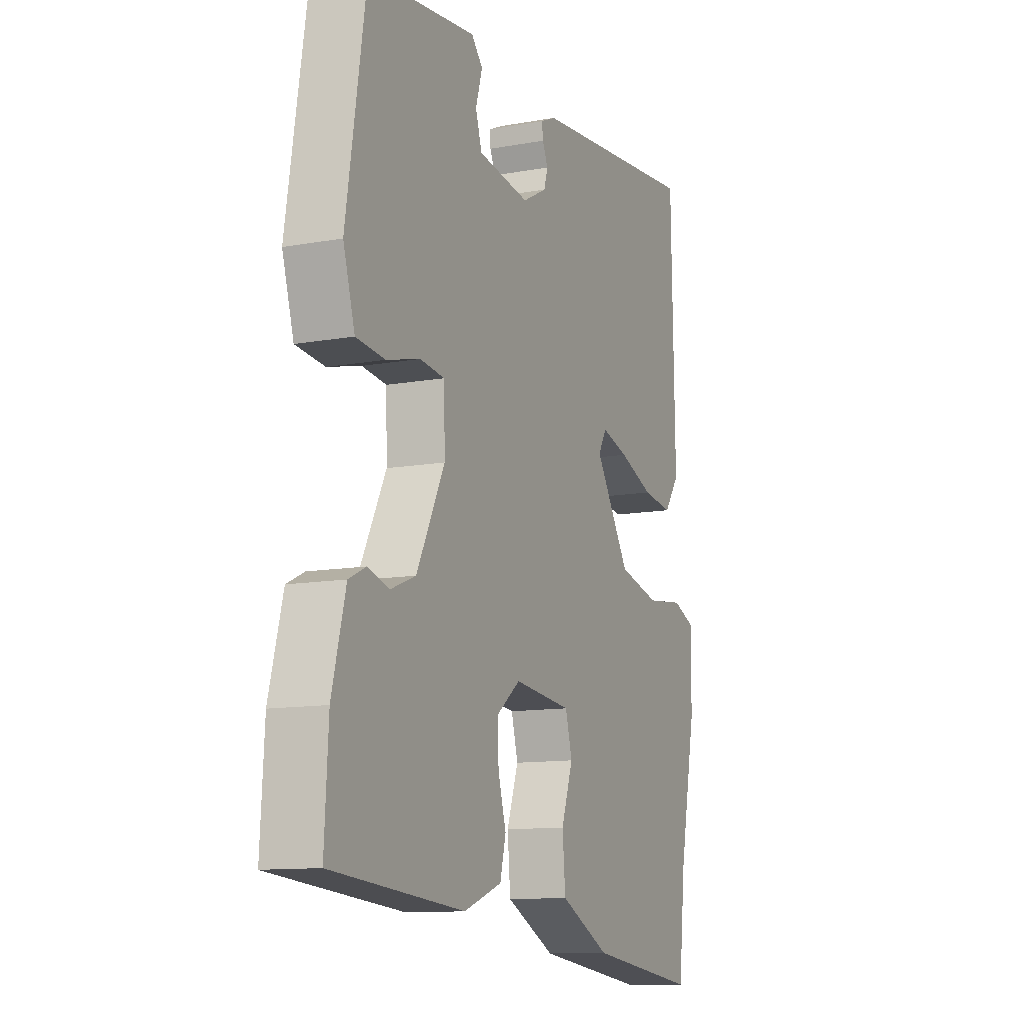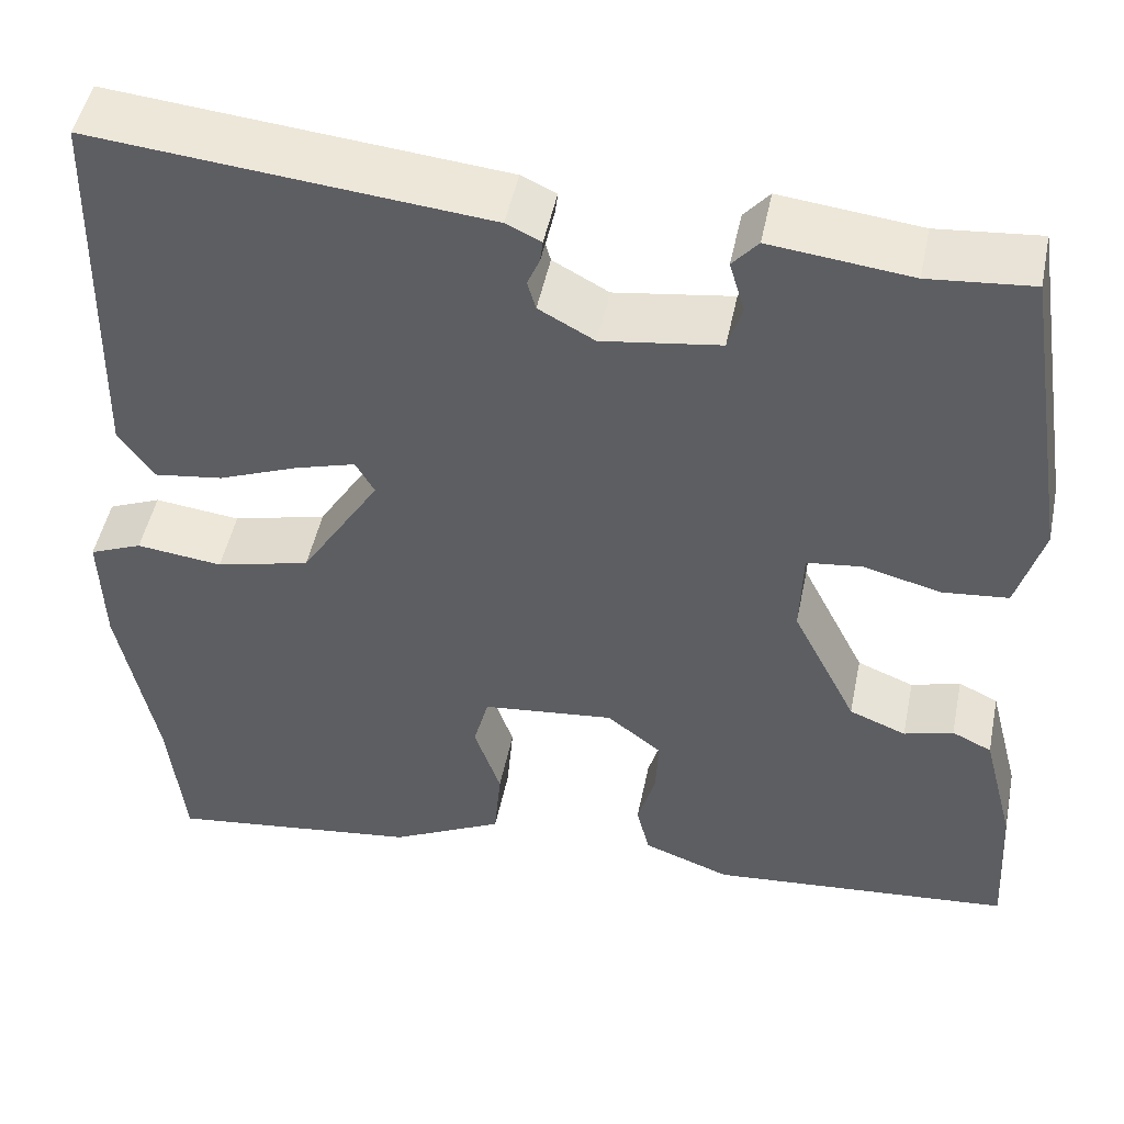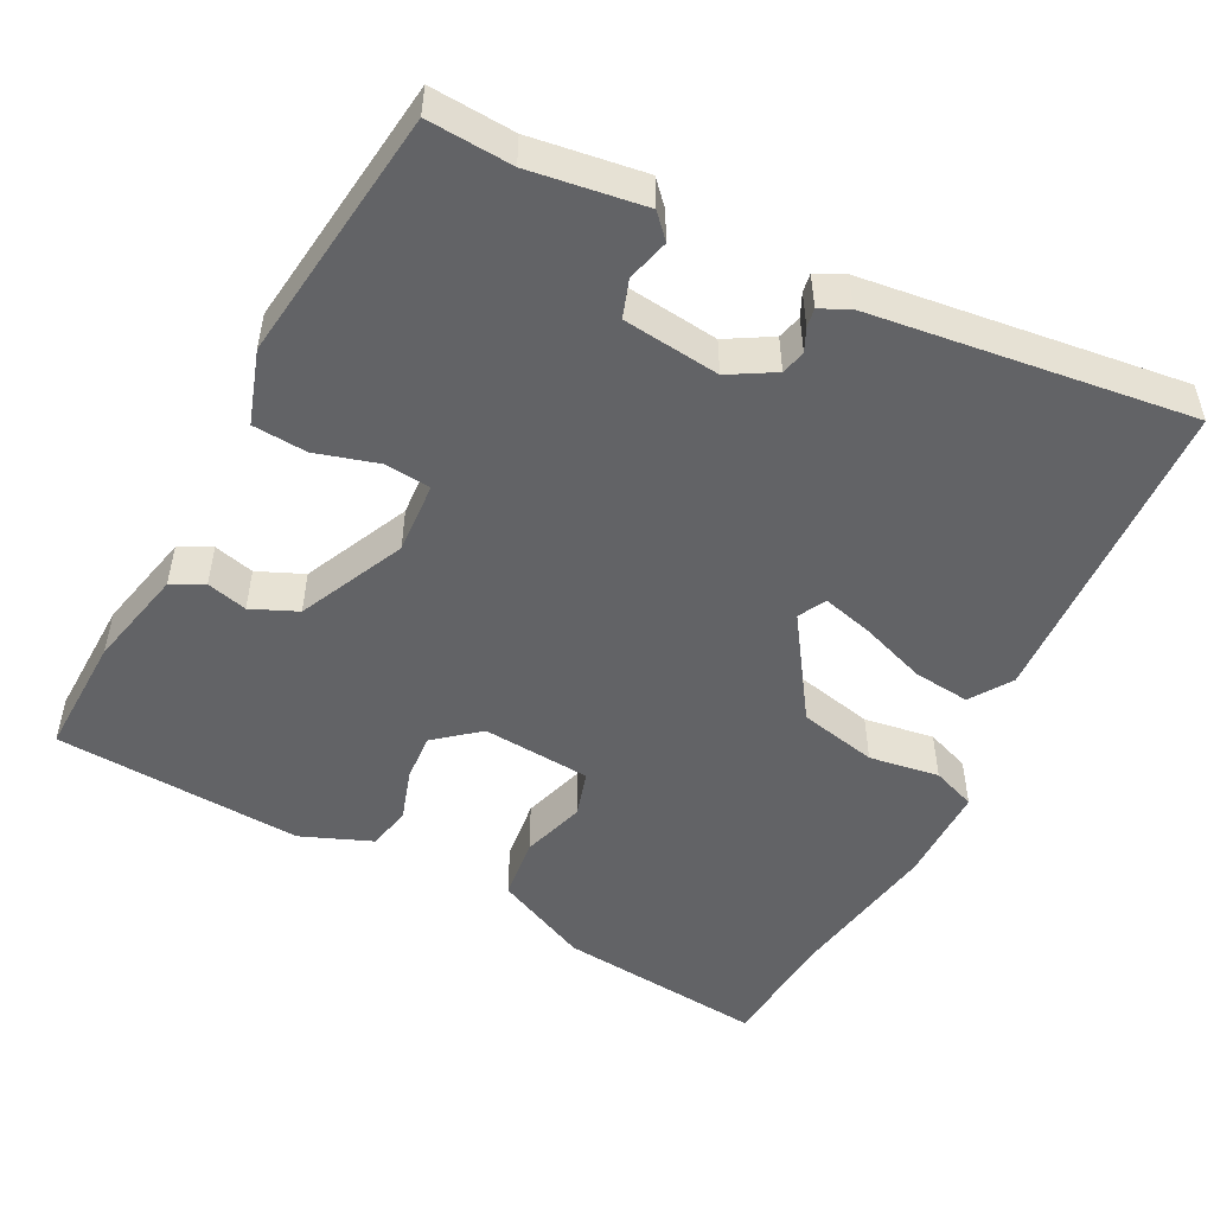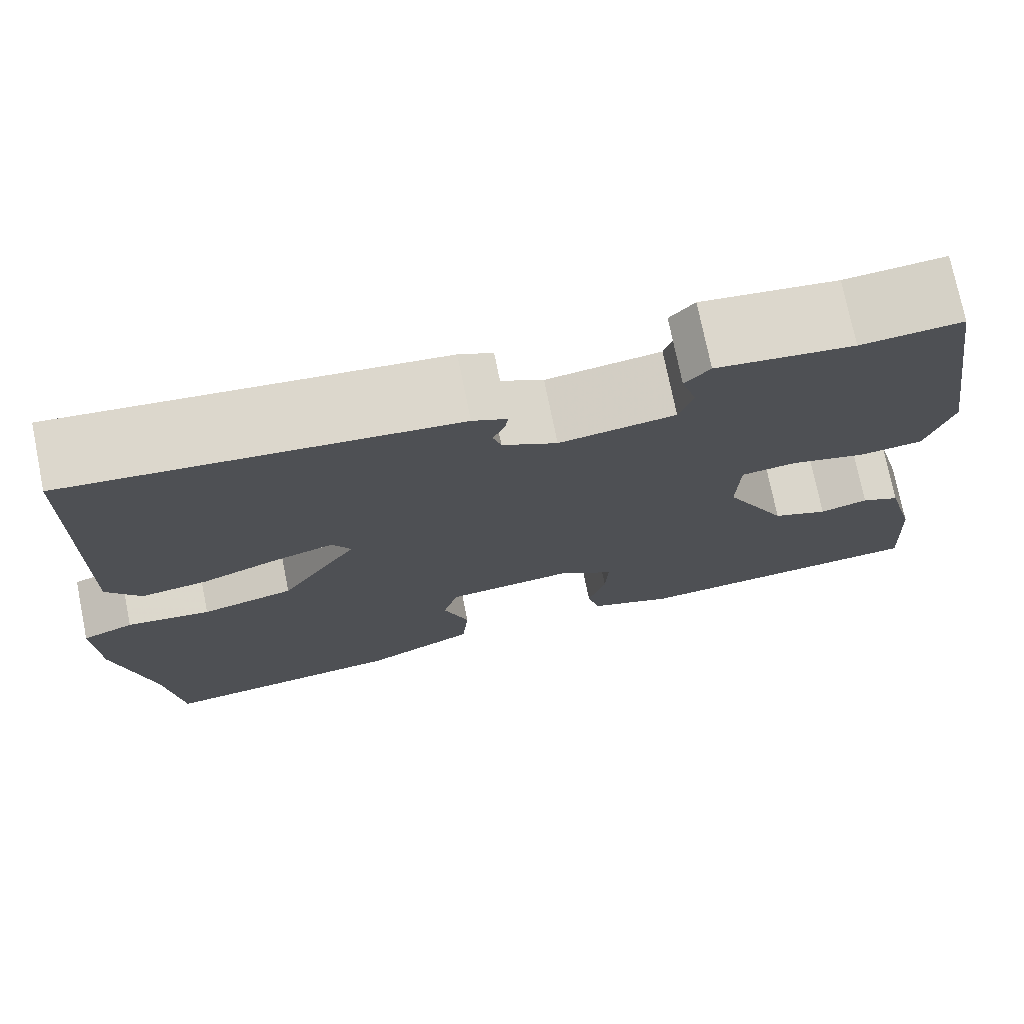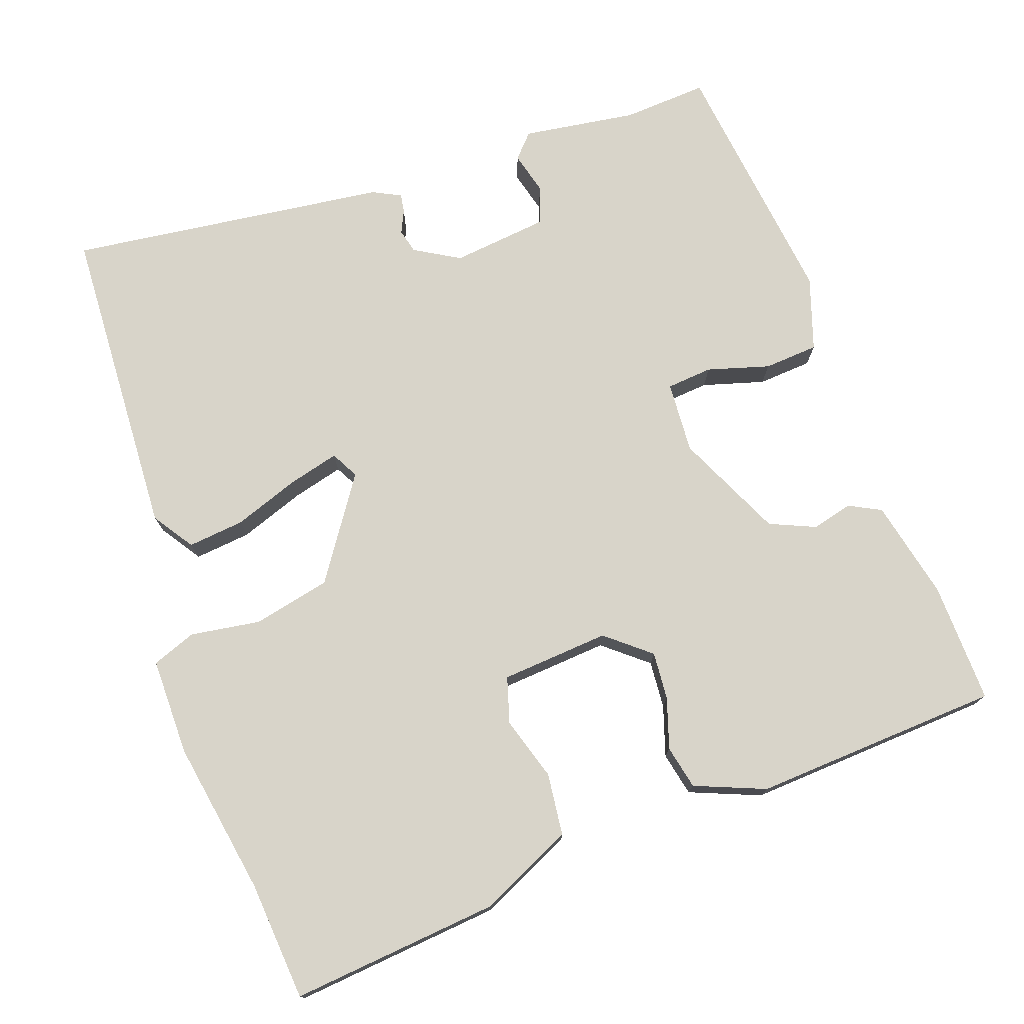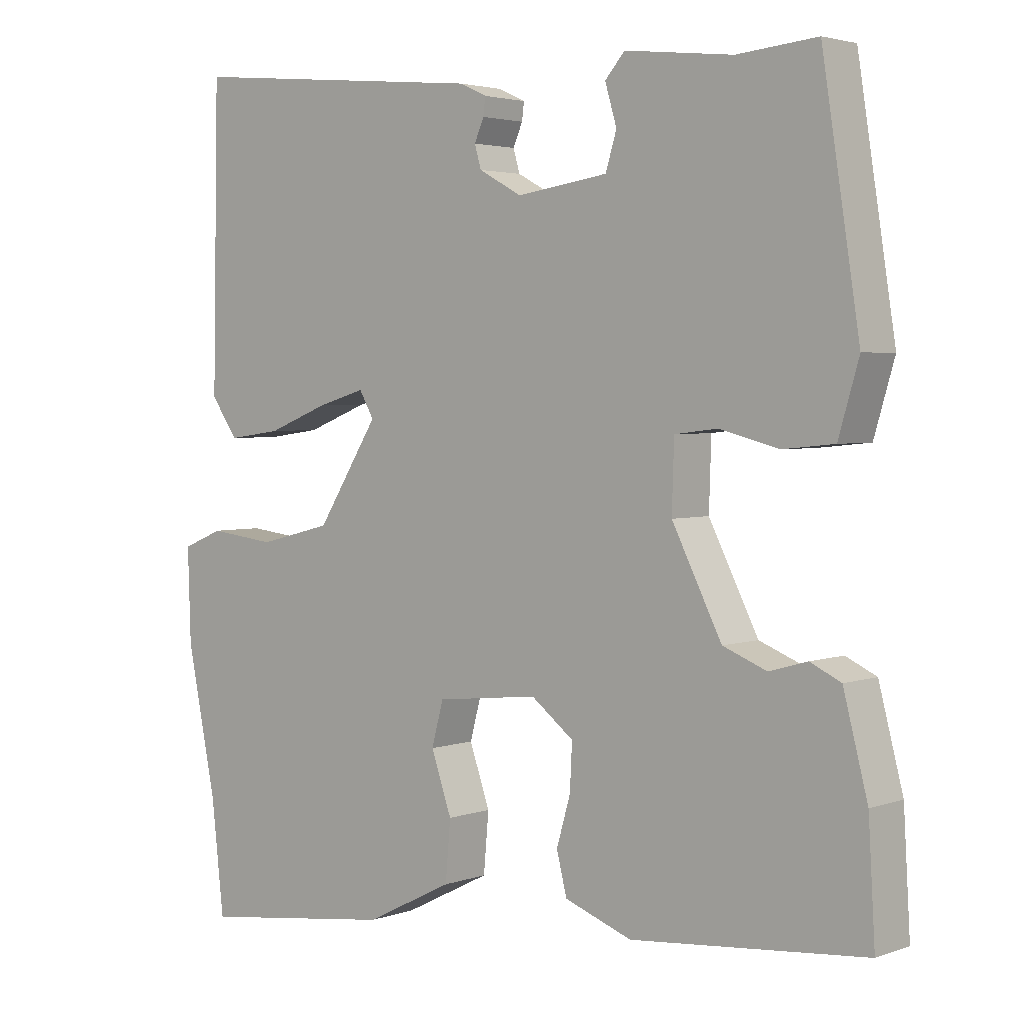
<metadata>
{"format":"obj","ext":"obj","renderer":"f3d","projection":"perspective","resolution":1024,"background":"white","views":[{"elev":-11.6,"azim":-66.2,"up":"+Z"},{"elev":48.3,"azim":-168.5,"up":"+Z"},{"elev":-50.9,"azim":-25.5,"up":"+Y"},{"elev":74.8,"azim":168.5,"up":"+Z"},{"elev":75.5,"azim":162.2,"up":"+Y"},{"elev":3.1,"azim":-139.9,"up":"+Z"}]}
</metadata>
<code>
v -0.494 0.07 -0.484
v -0.485 0.07 -0.328
v -0.452 0.07 -0.2
v -0.41 0.07 -0.18
v -0.358 0.07 -0.195
v -0.298 0.07 -0.171
v -0.23 0.07 -0.036
v -0.233 0.07 0.057
v -0.292 0.07 0.064
v -0.373 0.07 0.043
v -0.443 0.07 0.05
v -0.471 0.07 0.145
v -0.42 0.07 0.473
v -0.311 0.07 0.463
v -0.163 0.07 0.48
v -0.136 0.07 0.449
v -0.152 0.07 0.395
v -0.137 0.07 0.346
v -0.012 0.07 0.328
v 0.047 0.07 0.36
v 0.056 0.07 0.391
v 0.043 0.07 0.421
v 0.04 0.07 0.445
v 0.077 0.07 0.462
v 0.492 0.07 0.502
v 0.5 0.07 0.094
v 0.463 0.07 0.042
v 0.39 0.07 0.052
v 0.306 0.07 0.085
v 0.241 0.07 0.104
v 0.221 0.07 0.069
v 0.305 0.07 -0.064
v 0.405 0.07 -0.089
v 0.496 0.07 -0.078
v 0.552 0.07 -0.101
v 0.548 0.07 -0.227
v 0.508 0.07 -0.426
v 0.491 0.07 -0.58
v 0.223 0.07 -0.546
v 0.103 0.07 -0.486
v 0.096 0.07 -0.405
v 0.124 0.07 -0.324
v 0.108 0.07 -0.264
v -0.032 0.07 -0.249
v -0.09 0.07 -0.294
v -0.087 0.07 -0.356
v -0.068 0.07 -0.422
v -0.082 0.07 -0.478
v -0.174 0.07 -0.512
v -0.494 0 -0.484
v -0.485 0 -0.328
v -0.452 0 -0.2
v -0.41 0 -0.18
v -0.358 0 -0.195
v -0.298 0 -0.171
v -0.23 0 -0.036
v -0.233 0 0.057
v -0.292 0 0.064
v -0.373 0 0.043
v -0.443 0 0.05
v -0.471 0 0.145
v -0.42 0 0.473
v -0.311 0 0.463
v -0.163 0 0.48
v -0.136 0 0.449
v -0.152 0 0.395
v -0.137 0 0.346
v -0.012 0 0.328
v 0.047 0 0.36
v 0.056 0 0.391
v 0.043 0 0.421
v 0.04 0 0.445
v 0.077 0 0.462
v 0.492 0 0.502
v 0.5 0 0.094
v 0.463 0 0.042
v 0.39 0 0.052
v 0.306 0 0.085
v 0.241 0 0.104
v 0.221 0 0.069
v 0.305 0 -0.064
v 0.405 0 -0.089
v 0.496 0 -0.078
v 0.552 0 -0.101
v 0.548 0 -0.227
v 0.508 0 -0.426
v 0.491 0 -0.58
v 0.223 0 -0.546
v 0.103 0 -0.486
v 0.096 0 -0.405
v 0.124 0 -0.324
v 0.108 0 -0.264
v -0.032 0 -0.249
v -0.09 0 -0.294
v -0.087 0 -0.356
v -0.068 0 -0.422
v -0.082 0 -0.478
v -0.174 0 -0.512
f 46 47 48 49
f 45 46 49 1
f 44 45 1 2
f 39 40 41 42
f 37 38 39 42
f 37 42 43
f 36 37 43
f 33 34 35 36
f 32 33 36 43
f 31 32 43 44
f 26 27 28 29
f 26 29 30
f 25 26 30
f 24 25 30
f 21 22 23 24
f 20 21 24 30
f 19 20 30 31
f 14 15 16 17
f 14 17 18
f 13 14 18
f 12 13 18
f 9 10 11 12
f 8 9 12 18
f 7 8 18 19
f 2 3 4 5
f 2 5 6
f 44 2 6
f 19 31 44
f 6 7 19 44
f 98 97 96 95
f 50 98 95 94
f 51 50 94 93
f 91 90 89 88
f 91 88 87 86
f 92 91 86
f 92 86 85
f 85 84 83 82
f 92 85 82 81
f 93 92 81 80
f 78 77 76 75
f 79 78 75
f 79 75 74
f 79 74 73
f 73 72 71 70
f 79 73 70 69
f 80 79 69 68
f 66 65 64 63
f 67 66 63
f 67 63 62
f 67 62 61
f 61 60 59 58
f 67 61 58 57
f 68 67 57 56
f 54 53 52 51
f 55 54 51
f 55 51 93
f 93 80 68
f 93 68 56 55
f 1 50 51 2
f 2 51 52 3
f 3 52 53 4
f 4 53 54 5
f 5 54 55 6
f 6 55 56 7
f 7 56 57 8
f 8 57 58 9
f 9 58 59 10
f 10 59 60 11
f 11 60 61 12
f 12 61 62 13
f 13 62 63 14
f 14 63 64 15
f 15 64 65 16
f 16 65 66 17
f 17 66 67 18
f 18 67 68 19
f 19 68 69 20
f 20 69 70 21
f 21 70 71 22
f 22 71 72 23
f 23 72 73 24
f 24 73 74 25
f 25 74 75 26
f 26 75 76 27
f 27 76 77 28
f 28 77 78 29
f 29 78 79 30
f 30 79 80 31
f 31 80 81 32
f 32 81 82 33
f 33 82 83 34
f 34 83 84 35
f 35 84 85 36
f 36 85 86 37
f 37 86 87 38
f 38 87 88 39
f 39 88 89 40
f 40 89 90 41
f 41 90 91 42
f 42 91 92 43
f 43 92 93 44
f 44 93 94 45
f 45 94 95 46
f 46 95 96 47
f 47 96 97 48
f 48 97 98 49
f 49 98 50 1

</code>
